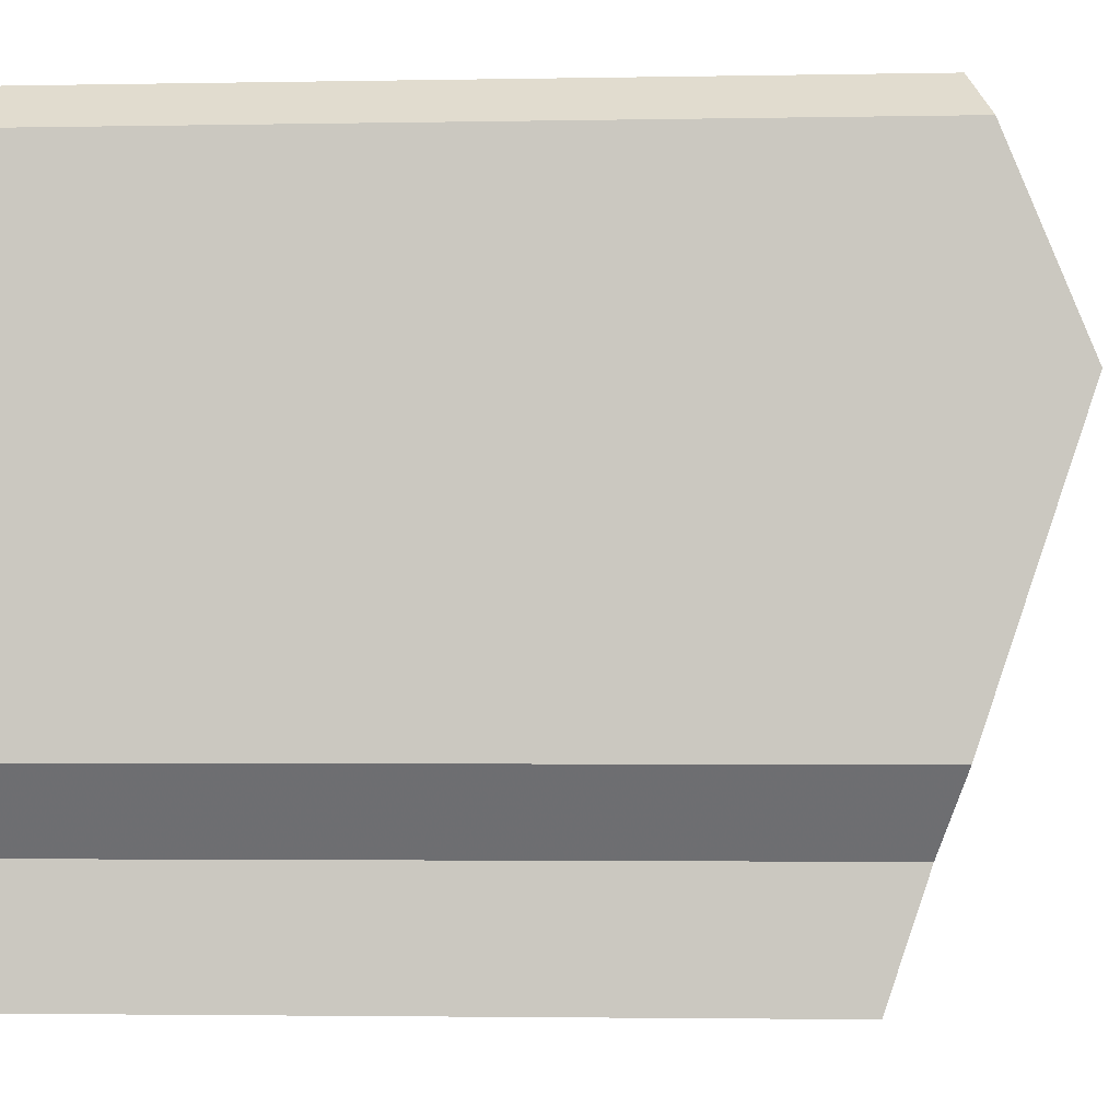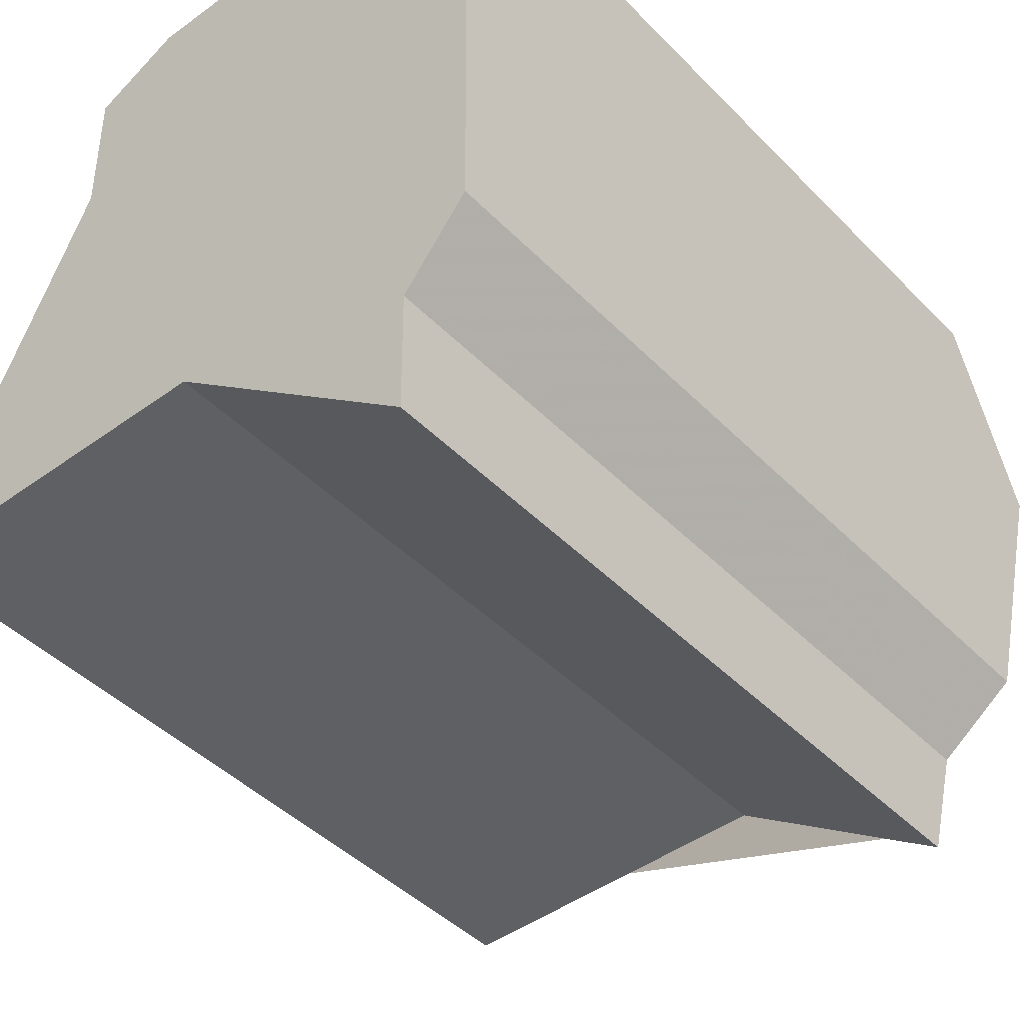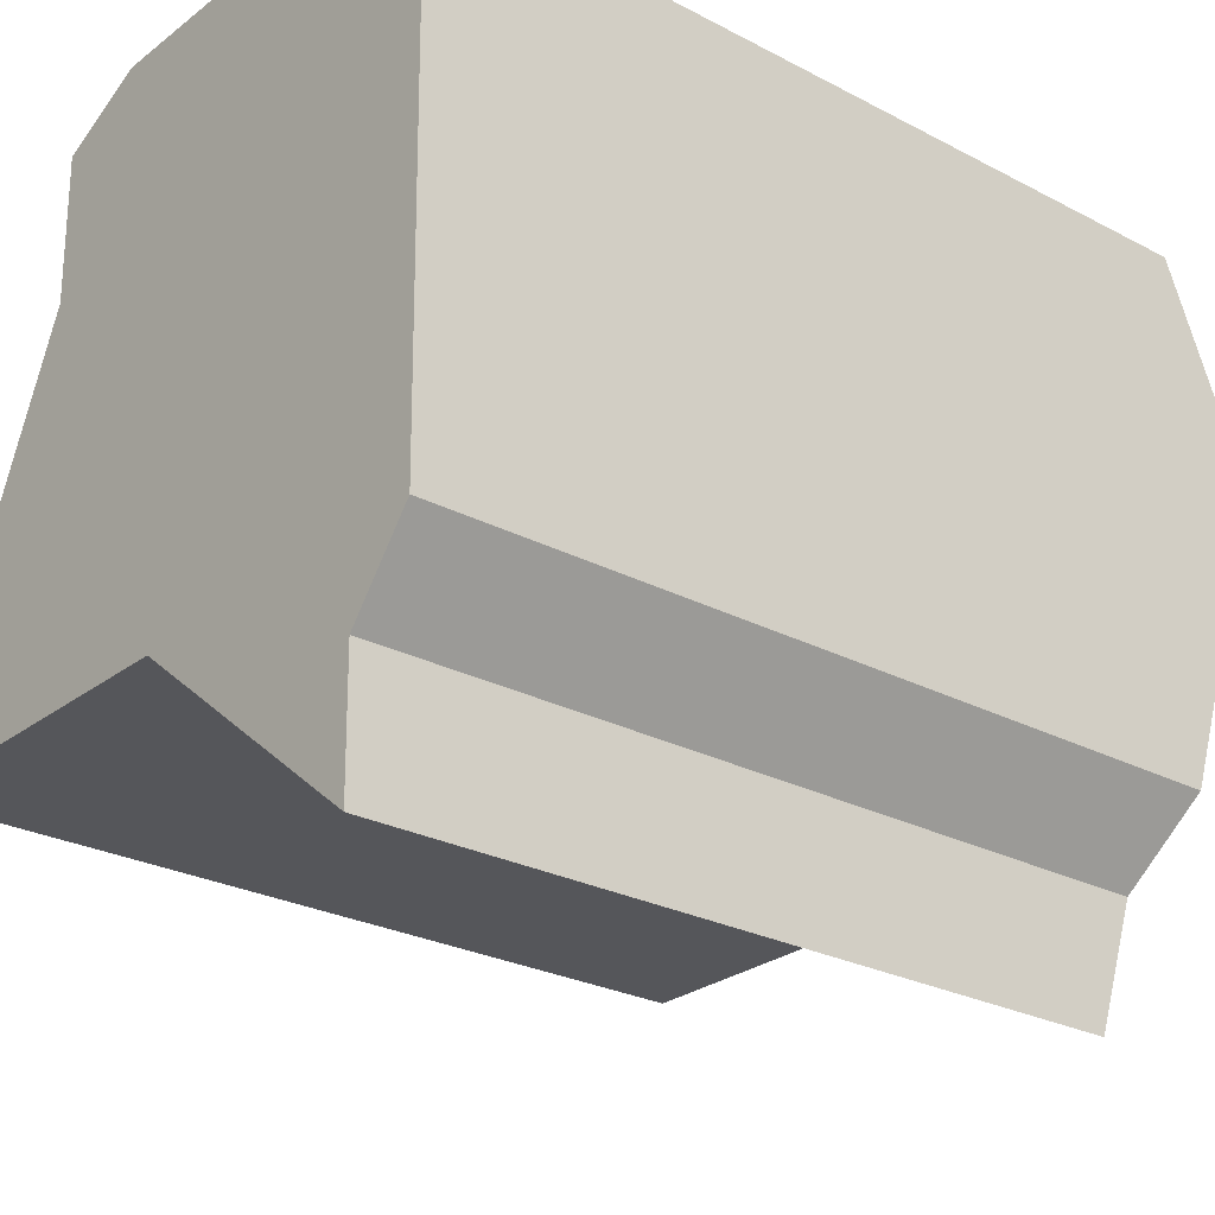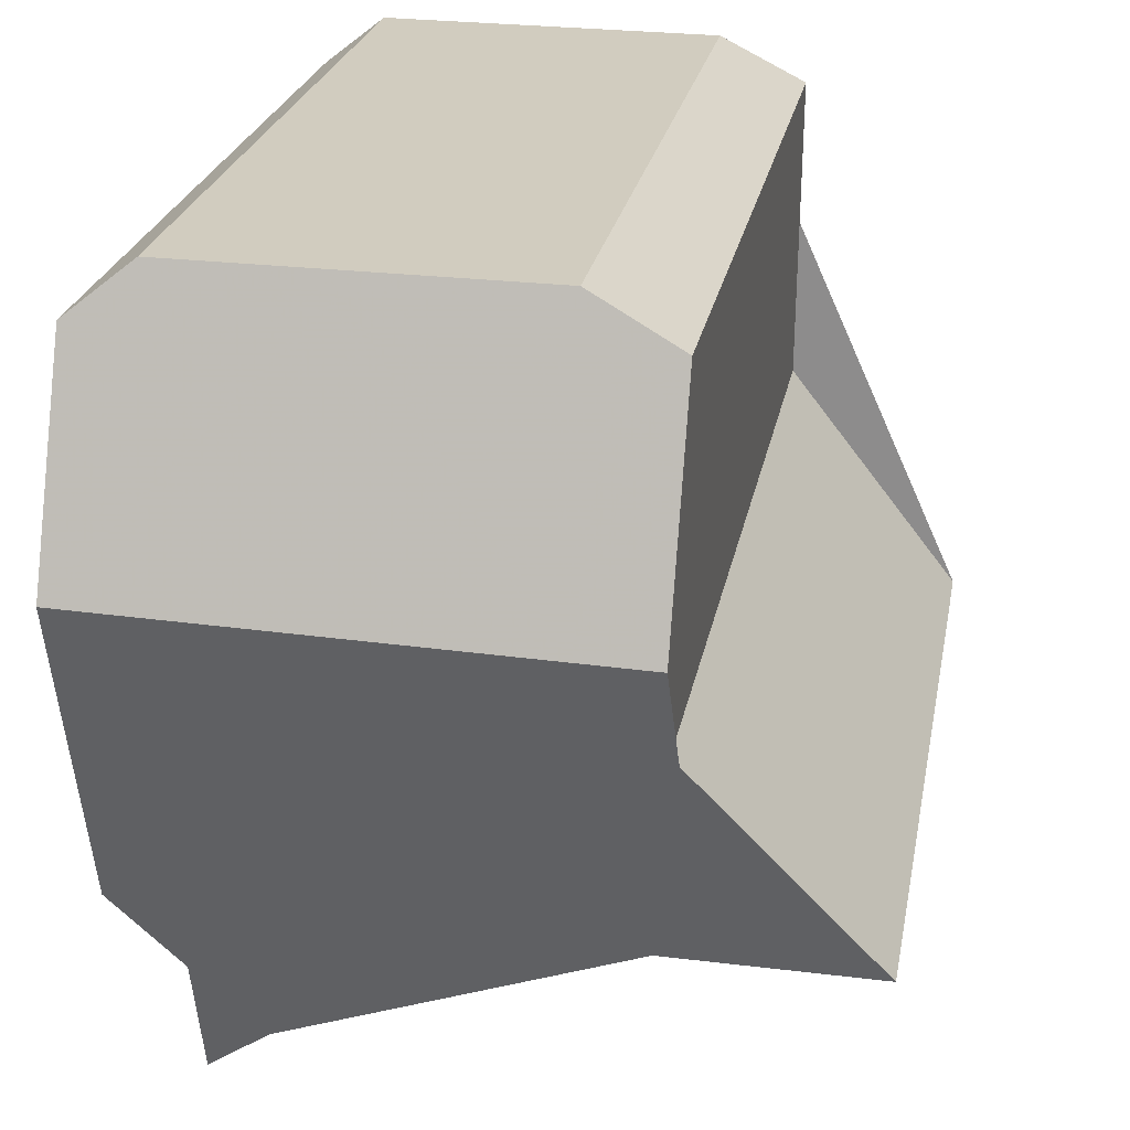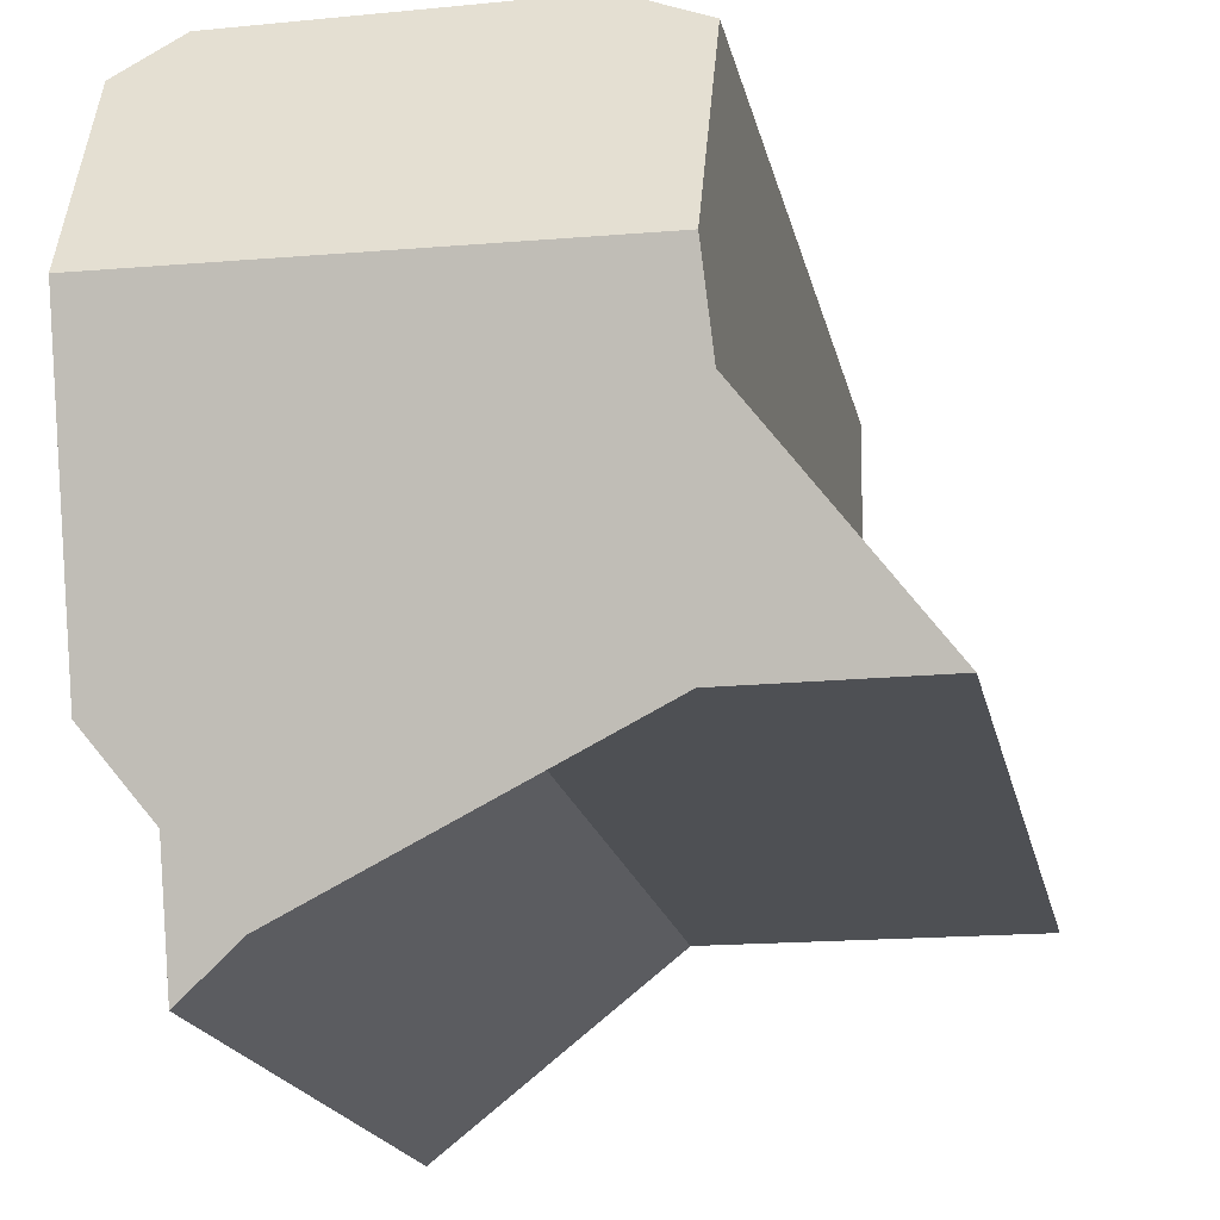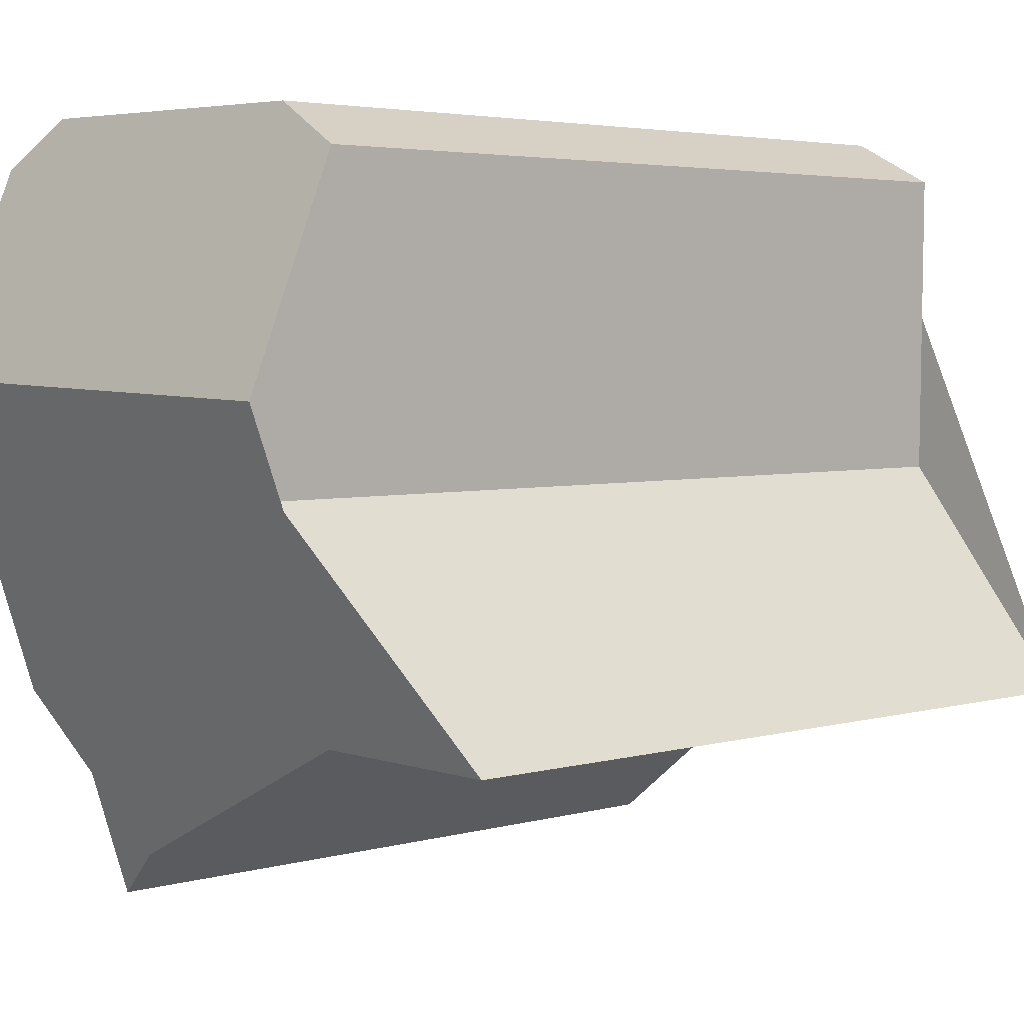
<metadata>
{"format":"obj","ext":"obj","renderer":"f3d","projection":"perspective","resolution":1024,"background":"white","views":[{"elev":-2.9,"azim":-86.4,"up":"+Y"},{"elev":-43.5,"azim":-139.8,"up":"+Y"},{"elev":-25.6,"azim":-130.2,"up":"+Y"},{"elev":23.7,"azim":10.2,"up":"+Y"},{"elev":-19.1,"azim":11.8,"up":"+Y"},{"elev":3.8,"azim":46.5,"up":"+Y"}]}
</metadata>
<code>
v 180.5 263.5 6.446
v 183.7 263.5 6.418
v 183.2 263.8 6.308
v 180.9 263.9 6.316
v 180.5 260.1 6.295
v 180.9 259.6 6.124
v 180.9 258.8 5.844
v 182.6 260.1 6.309
v 184.9 260.1 6.328
v 183.7 261.6 6.808
v 180.5 262.2 6.986
v 183.7 262.1 6.996
v 183.7 262.1 6.996
v 180.5 262.2 6.986
v 180.5 260.4 6.373
v 184.7 260.3 6.408
v 180.8 263.8 6.357
v 183.4 263.7 6.348
v 183.6 260.3 6.399
v 183.6 262.1 6.995
v 183.6 262.1 6.995
v 183.6 260.1 6.317
v 183.6 263.6 6.393
v 181.9 263.8 6.312
v 182 263.7 6.353
v 183.3 262.1 6.994
v 183.6 261.7 6.851
v 183.3 262.1 6.994
v 184.7 260.3 6.408
v 184.9 260.1 6.327
v 180.5 260.1 6.296
v 181.3 259.1 5.958
v 182.3 260.4 6.388
v 181.1 259.4 6.05
v 183.8 261.5 6.789
v 183.8 261.5 6.785
v 183.6 261.4 6.74
v 180.9 259.3 5.999
v 182.9 260.4 6.393
v 181.3 259.1 5.958
v 184 261.2 6.697
v 184 261.2 6.693
v 183.6 260.9 6.586
v 180.9 258.8 5.845
v 180.5 262.2 6.986
v 180.5 263.5 6.446
v 180.5 263.5 1.05
v 180.5 262.2 1.05
v 183.6 263.6 6.393
v 183.7 263.5 6.418
v 183.7 263.5 1.05
v 183.6 263.6 1.05
v 181.9 263.8 6.312
v 183.2 263.8 6.308
v 183.2 263.8 1.05
v 181.9 263.8 1.05
v 180.8 263.8 6.357
v 180.9 263.9 6.316
v 180.9 263.9 1.05
v 180.8 263.8 1.05
v 180.9 259.6 6.124
v 180.5 260.1 6.295
v 180.5 260.1 1.05
v 180.9 259.6 1.05
v 180.9 259.3 5.999
v 180.9 259.6 6.124
v 180.9 259.6 1.05
v 180.9 259.3 1.05
v 181.3 259.1 5.958
v 180.9 258.8 5.844
v 180.9 258.8 1.05
v 181.3 259.1 1.05
v 183.6 260.1 6.317
v 182.6 260.1 6.309
v 182.6 260.1 1.05
v 183.6 260.1 1.05
v 184.7 260.3 6.408
v 184.9 260.1 6.328
v 184.9 260.1 1.05
v 184.7 260.3 1.05
v 183.7 262.1 6.996
v 183.7 261.6 6.808
v 183.7 261.6 1.05
v 183.7 262.1 1.05
v 183.7 263.5 6.418
v 183.7 262.1 6.996
v 183.7 262.1 1.05
v 183.7 263.5 1.05
v 180.5 260.4 6.373
v 180.5 262.2 6.986
v 180.5 262.2 1.05
v 180.5 260.4 1.05
v 180.5 260.1 6.296
v 180.5 260.4 6.373
v 180.5 260.4 1.05
v 180.5 260.1 1.05
v 184 261.2 6.697
v 184.7 260.3 6.408
v 184.7 260.3 1.05
v 184 261.2 1.05
v 180.5 263.5 6.446
v 180.8 263.8 6.357
v 180.8 263.8 1.05
v 180.5 263.5 1.05
v 183.2 263.8 6.308
v 183.4 263.7 6.348
v 183.4 263.7 1.05
v 183.2 263.8 1.05
v 184.9 260.1 6.327
v 183.6 260.1 6.317
v 183.6 260.1 1.05
v 184.9 260.1 1.05
v 183.4 263.7 6.348
v 183.6 263.6 6.393
v 183.6 263.6 1.05
v 183.4 263.7 1.05
v 180.9 263.9 6.316
v 181.9 263.8 6.312
v 181.9 263.8 1.05
v 180.9 263.9 1.05
v 184.9 260.1 6.328
v 184.9 260.1 6.327
v 184.9 260.1 1.05
v 184.9 260.1 1.05
v 180.5 260.1 6.295
v 180.5 260.1 6.296
v 180.5 260.1 1.05
v 180.5 260.1 1.05
v 182.6 260.1 6.309
v 181.3 259.1 5.958
v 181.3 259.1 1.05
v 182.6 260.1 1.05
v 183.7 261.6 6.808
v 183.8 261.5 6.789
v 183.8 261.5 1.05
v 183.7 261.6 1.05
v 180.9 258.8 5.845
v 180.9 259.3 5.999
v 180.9 259.3 1.05
v 180.9 258.8 1.05
v 183.8 261.5 6.789
v 184 261.2 6.697
v 184 261.2 1.05
v 183.8 261.5 1.05
v 180.9 258.8 5.844
v 180.9 258.8 5.845
v 180.9 258.8 1.05
v 180.9 258.8 1.05
v 180.9 263.9 1.05
v 183.2 263.8 1.05
v 183.7 263.5 1.05
v 183.7 261.6 1.05
v 184.9 260.1 1.05
v 182.6 260.1 1.05
v 180.9 258.8 1.05
v 180.9 259.6 1.05
v 180.5 260.1 1.05
v 180.5 263.5 1.05
f 25 18 3 24
f 27 20 26
f 40 32 8 22 19 39
f 28 21 23 18 25
f 42 29 16 41
f 30 9 16 29
f 21 12 2 23
f 24 4 17 25
f 39 19 43
f 25 17 1 11 28
f 43 19 29 42
f 29 19 22 30
f 44 7 32 40
f 33 15 31 34
f 35 10 13 20 27 36
f 37 27 26 14 15 33
f 36 27 37
f 34 31 5 6 38
f 39 33 34 40
f 41 35 36 42
f 43 37 33 39
f 42 36 37 43
f 40 34 38 44
f 46 47 48 45
f 50 51 52 49
f 54 55 56 53
f 58 59 60 57
f 62 63 64 61
f 66 67 68 65
f 70 71 72 69
f 74 75 76 73
f 78 79 80 77
f 82 83 84 81
f 86 87 88 85
f 90 91 92 89
f 94 95 96 93
f 98 99 100 97
f 102 103 104 101
f 106 107 108 105
f 110 111 112 109
f 114 115 116 113
f 118 119 120 117
f 122 123 124 121
f 126 127 128 125
f 130 131 132 129
f 134 135 136 133
f 138 139 140 137
f 142 143 144 141
f 146 147 148 145
f 150 151 152 153 154 155 156 157 158 149

</code>
